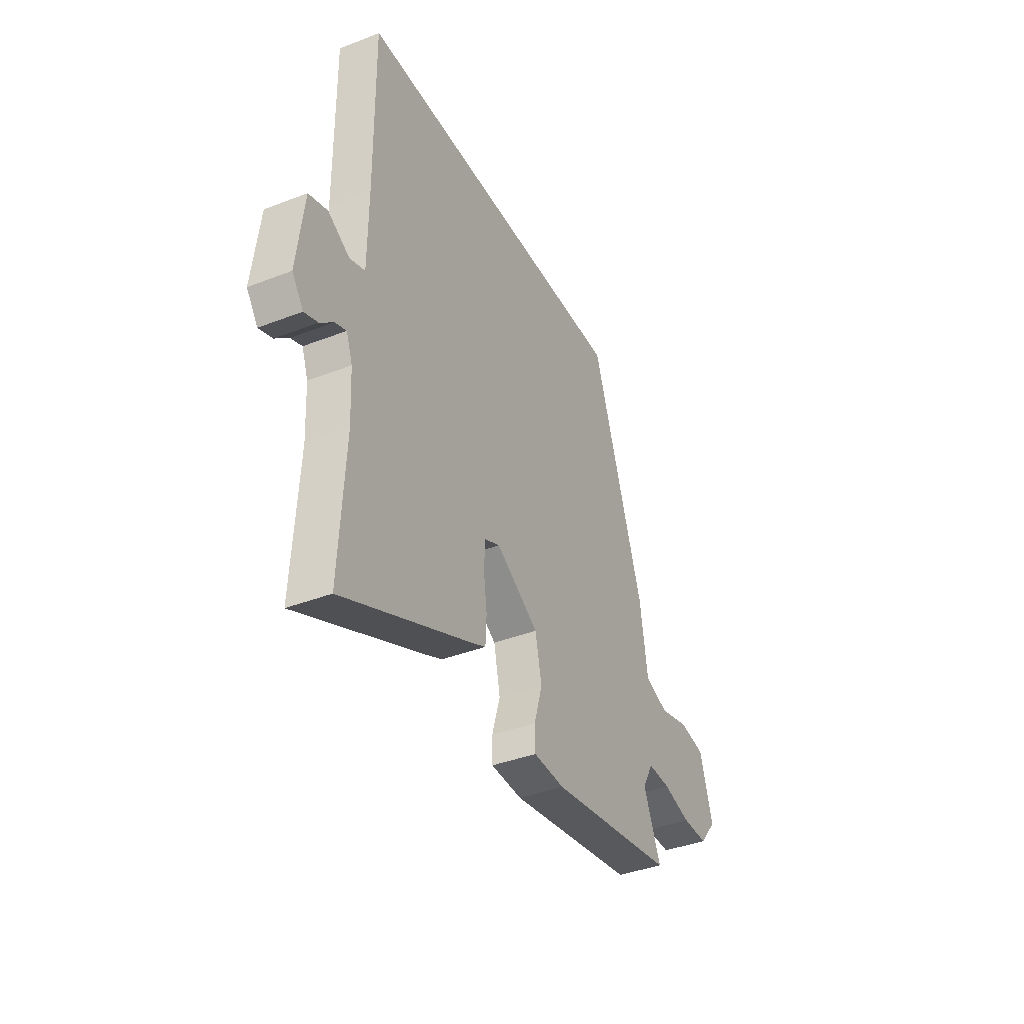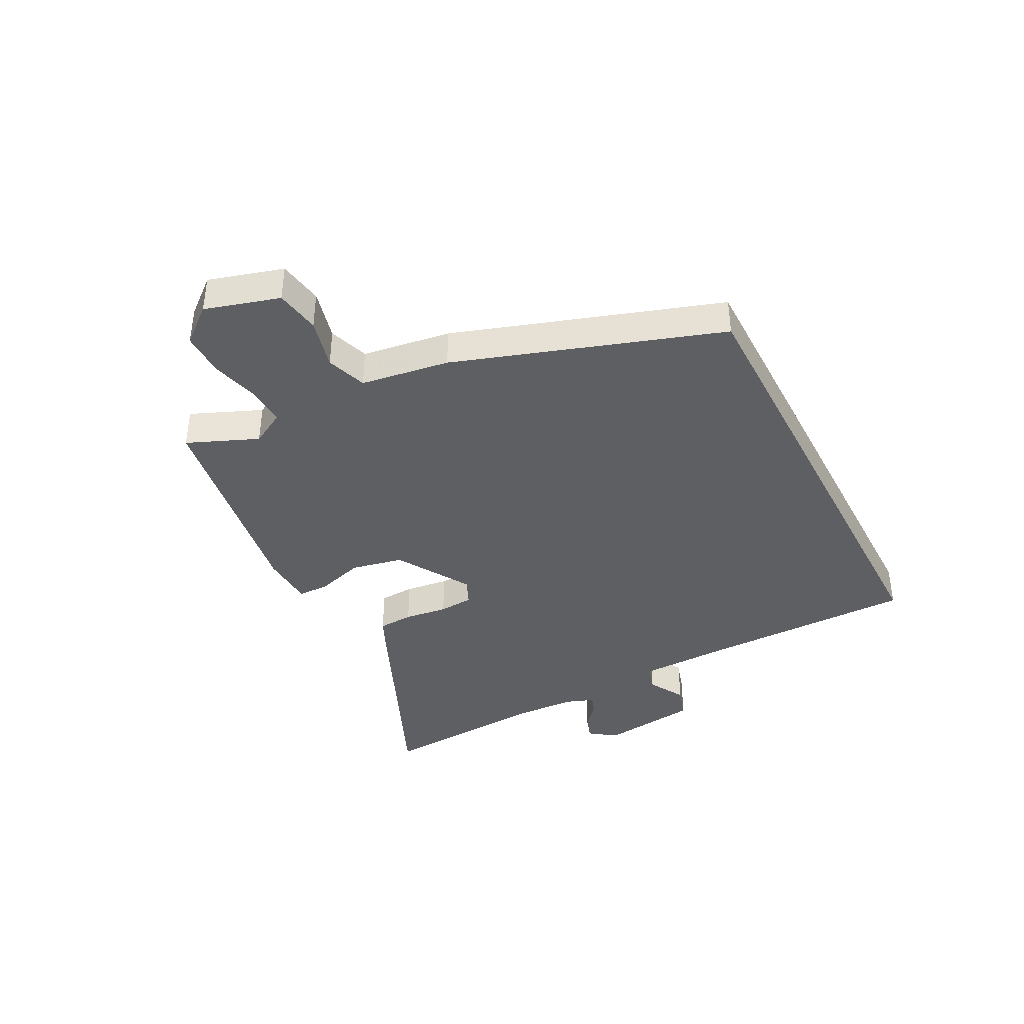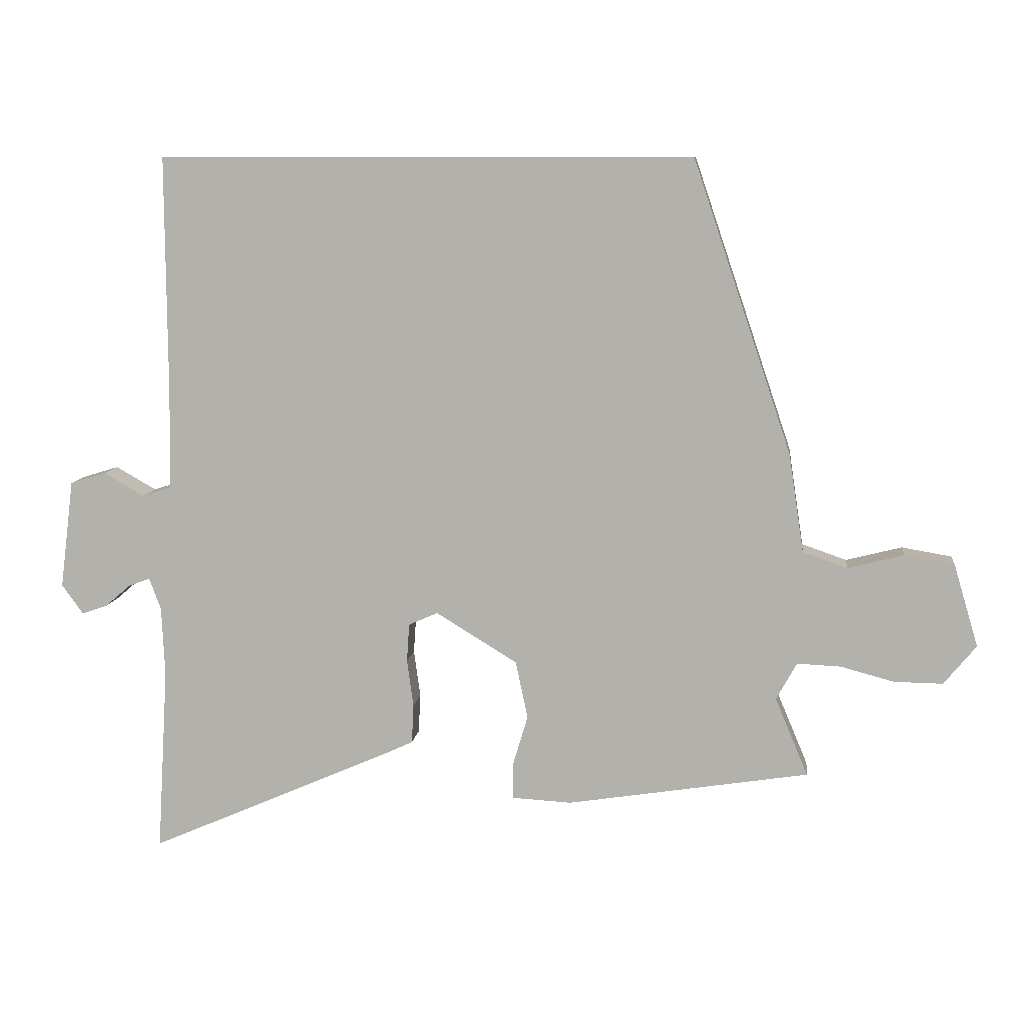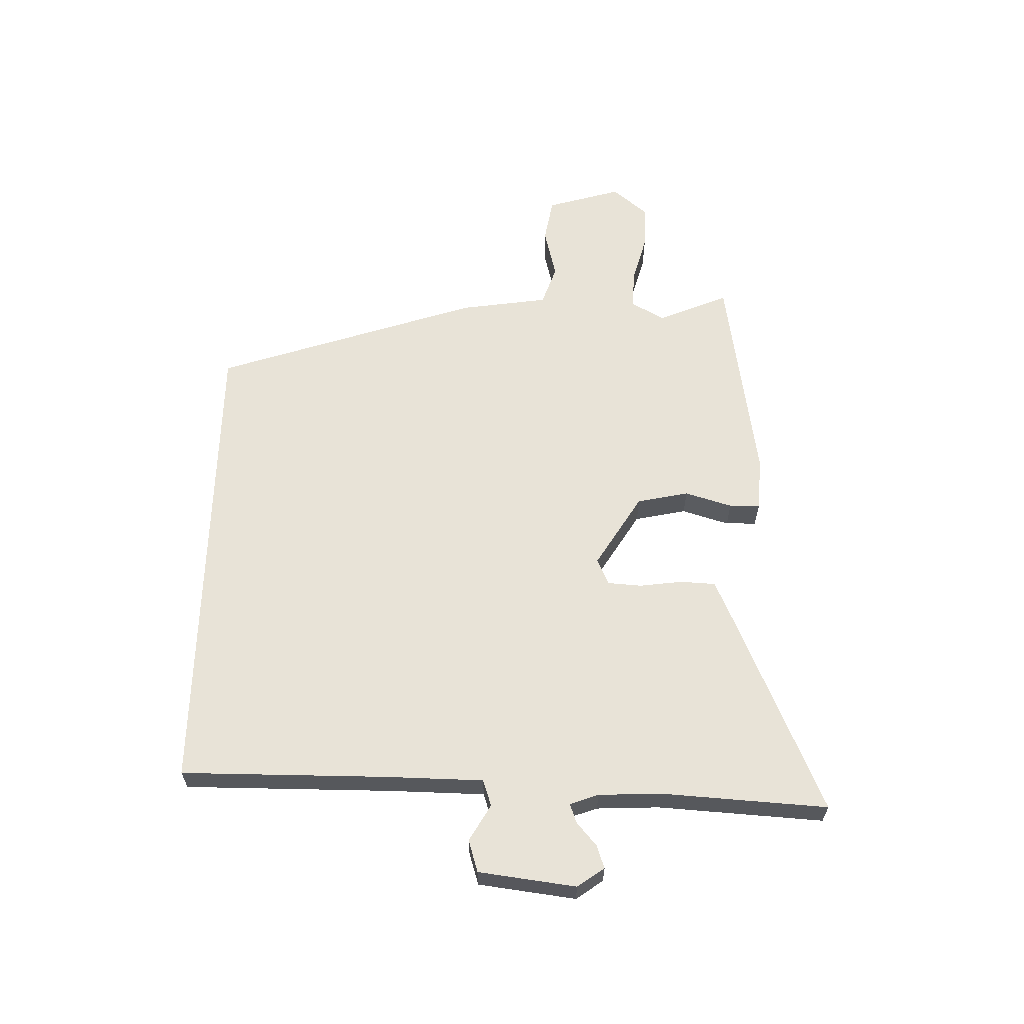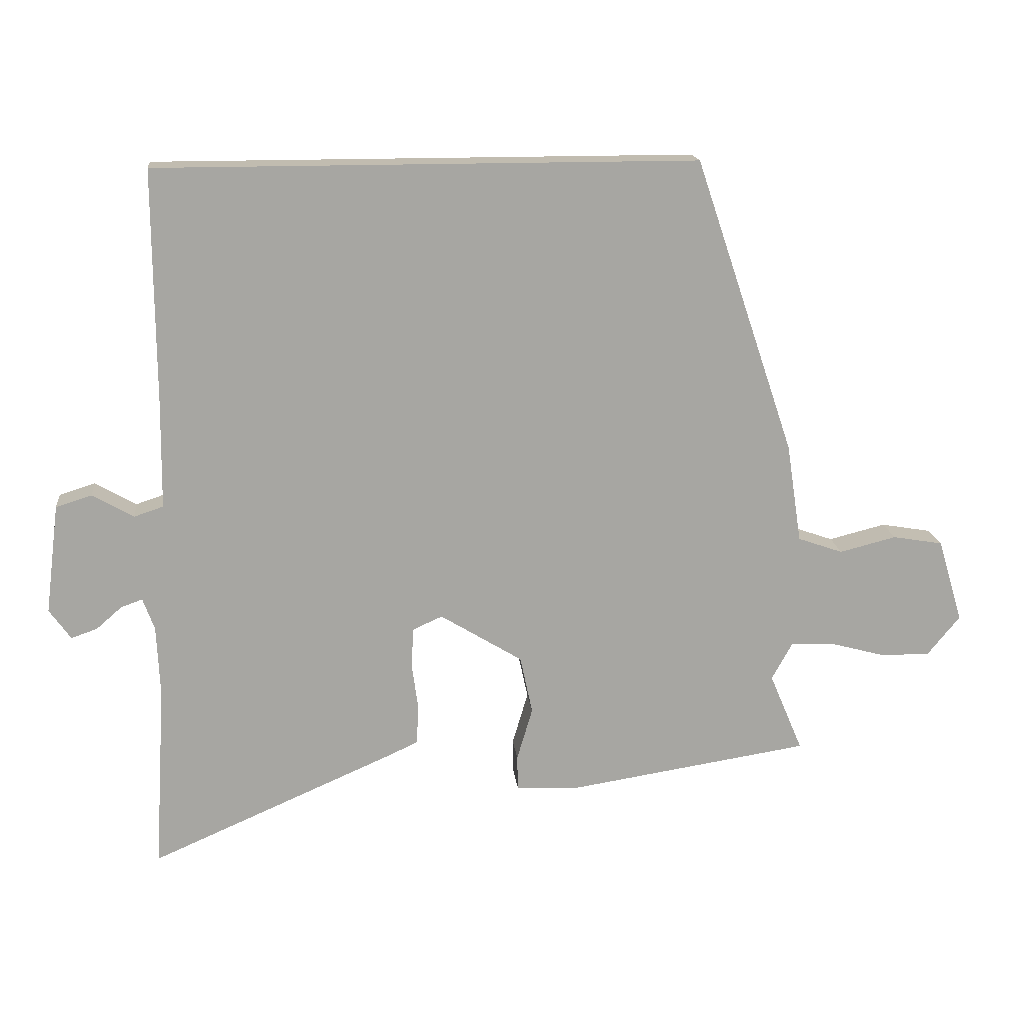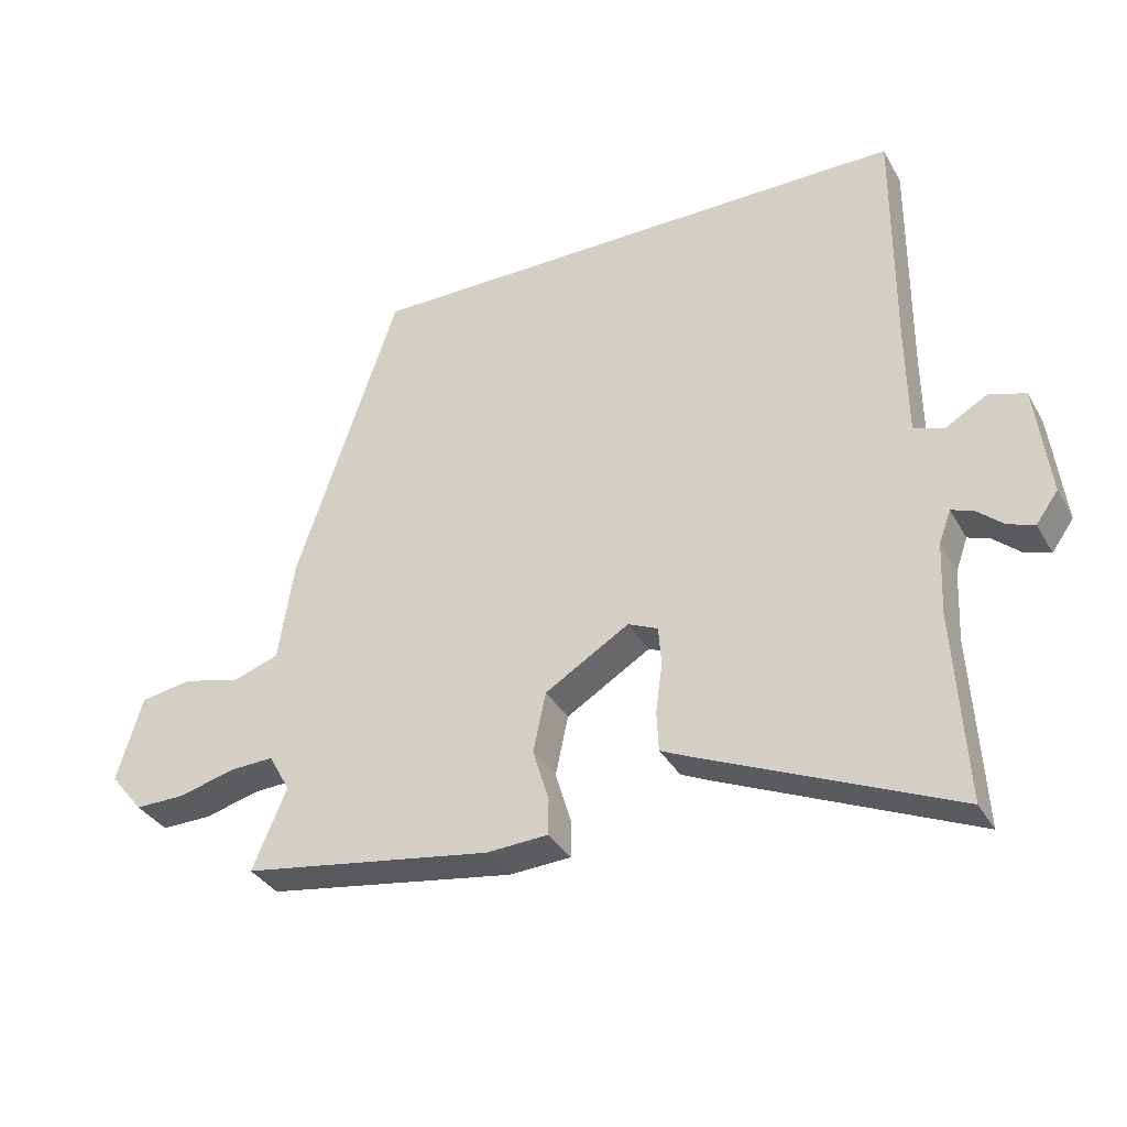
<metadata>
{"format":"obj","ext":"obj","renderer":"f3d","projection":"perspective","resolution":1024,"background":"white","views":[{"elev":-38.6,"azim":116.1,"up":"+Z"},{"elev":-40.0,"azim":-62.5,"up":"+Y"},{"elev":9.2,"azim":-173.3,"up":"+Z"},{"elev":61.7,"azim":91.5,"up":"+Y"},{"elev":16.4,"azim":174.1,"up":"+Z"},{"elev":-34.9,"azim":26.0,"up":"+Z"}]}
</metadata>
<code>
v -0.545 0.07 -0.463
v -0.494 0.07 -0.342
v -0.526 0.07 -0.284
v -0.594 0.07 -0.287
v -0.676 0.07 -0.309
v -0.752 0.07 -0.31
v -0.802 0.07 -0.249
v -0.764 0.07 -0.121
v -0.687 0.07 -0.108
v -0.6 0.07 -0.13
v -0.531 0.07 -0.106
v -0.508 0.07 0.046
v -0.355 0.07 0.5
v 0.474 0.07 0.5
v 0.472 0.07 0.144
v 0.474 0.07 -0.022
v 0.519 0.07 -0.037
v 0.582 0.07 -0.001
v 0.637 0.07 -0.018
v 0.658 0.07 -0.186
v 0.625 0.07 -0.232
v 0.585 0.07 -0.218
v 0.546 0.07 -0.184
v 0.513 0.07 -0.172
v 0.495 0.07 -0.221
v 0.49 0.07 -0.329
v 0.507 0.07 -0.615
v 0.129 0.07 -0.45
v 0.086 0.07 -0.43
v 0.083 0.07 -0.37
v 0.093 0.07 -0.296
v 0.089 0.07 -0.237
v 0.044 0.07 -0.217
v -0.082 0.07 -0.294
v -0.101 0.07 -0.383
v -0.077 0.07 -0.464
v -0.078 0.07 -0.517
v -0.17 0.07 -0.522
v -0.545 0 -0.463
v -0.494 0 -0.342
v -0.526 0 -0.284
v -0.594 0 -0.287
v -0.676 0 -0.309
v -0.752 0 -0.31
v -0.802 0 -0.249
v -0.764 0 -0.121
v -0.687 0 -0.108
v -0.6 0 -0.13
v -0.531 0 -0.106
v -0.508 0 0.046
v -0.355 0 0.5
v 0.474 0 0.5
v 0.472 0 0.144
v 0.474 0 -0.022
v 0.519 0 -0.037
v 0.582 0 -0.001
v 0.637 0 -0.018
v 0.658 0 -0.186
v 0.625 0 -0.232
v 0.585 0 -0.218
v 0.546 0 -0.184
v 0.513 0 -0.172
v 0.495 0 -0.221
v 0.49 0 -0.329
v 0.507 0 -0.615
v 0.129 0 -0.45
v 0.086 0 -0.43
v 0.083 0 -0.37
v 0.093 0 -0.296
v 0.089 0 -0.237
v 0.044 0 -0.217
v -0.082 0 -0.294
v -0.101 0 -0.383
v -0.077 0 -0.464
v -0.078 0 -0.517
v -0.17 0 -0.522
f 35 36 37 38
f 34 35 38 1
f 33 34 1 2
f 28 29 30 31
f 26 27 28 31
f 25 26 31 32
f 24 25 32 33
f 20 21 22 23
f 20 23 24
f 17 18 19 20
f 16 17 20 24
f 12 13 14 15
f 11 12 15 16
f 10 11 16 24
f 8 9 10
f 7 8 10
f 4 5 6 7
f 3 4 7 10
f 33 2 3 10
f 10 24 33
f 76 75 74 73
f 39 76 73 72
f 40 39 72 71
f 69 68 67 66
f 69 66 65 64
f 70 69 64 63
f 71 70 63 62
f 61 60 59 58
f 62 61 58
f 58 57 56 55
f 62 58 55 54
f 53 52 51 50
f 54 53 50 49
f 62 54 49 48
f 48 47 46
f 48 46 45
f 45 44 43 42
f 48 45 42 41
f 48 41 40 71
f 71 62 48
f 1 39 40 2
f 2 40 41 3
f 3 41 42 4
f 4 42 43 5
f 5 43 44 6
f 6 44 45 7
f 7 45 46 8
f 8 46 47 9
f 9 47 48 10
f 10 48 49 11
f 11 49 50 12
f 12 50 51 13
f 13 51 52 14
f 14 52 53 15
f 15 53 54 16
f 16 54 55 17
f 17 55 56 18
f 18 56 57 19
f 19 57 58 20
f 20 58 59 21
f 21 59 60 22
f 22 60 61 23
f 23 61 62 24
f 24 62 63 25
f 25 63 64 26
f 26 64 65 27
f 27 65 66 28
f 28 66 67 29
f 29 67 68 30
f 30 68 69 31
f 31 69 70 32
f 32 70 71 33
f 33 71 72 34
f 34 72 73 35
f 35 73 74 36
f 36 74 75 37
f 37 75 76 38
f 38 76 39 1

</code>
